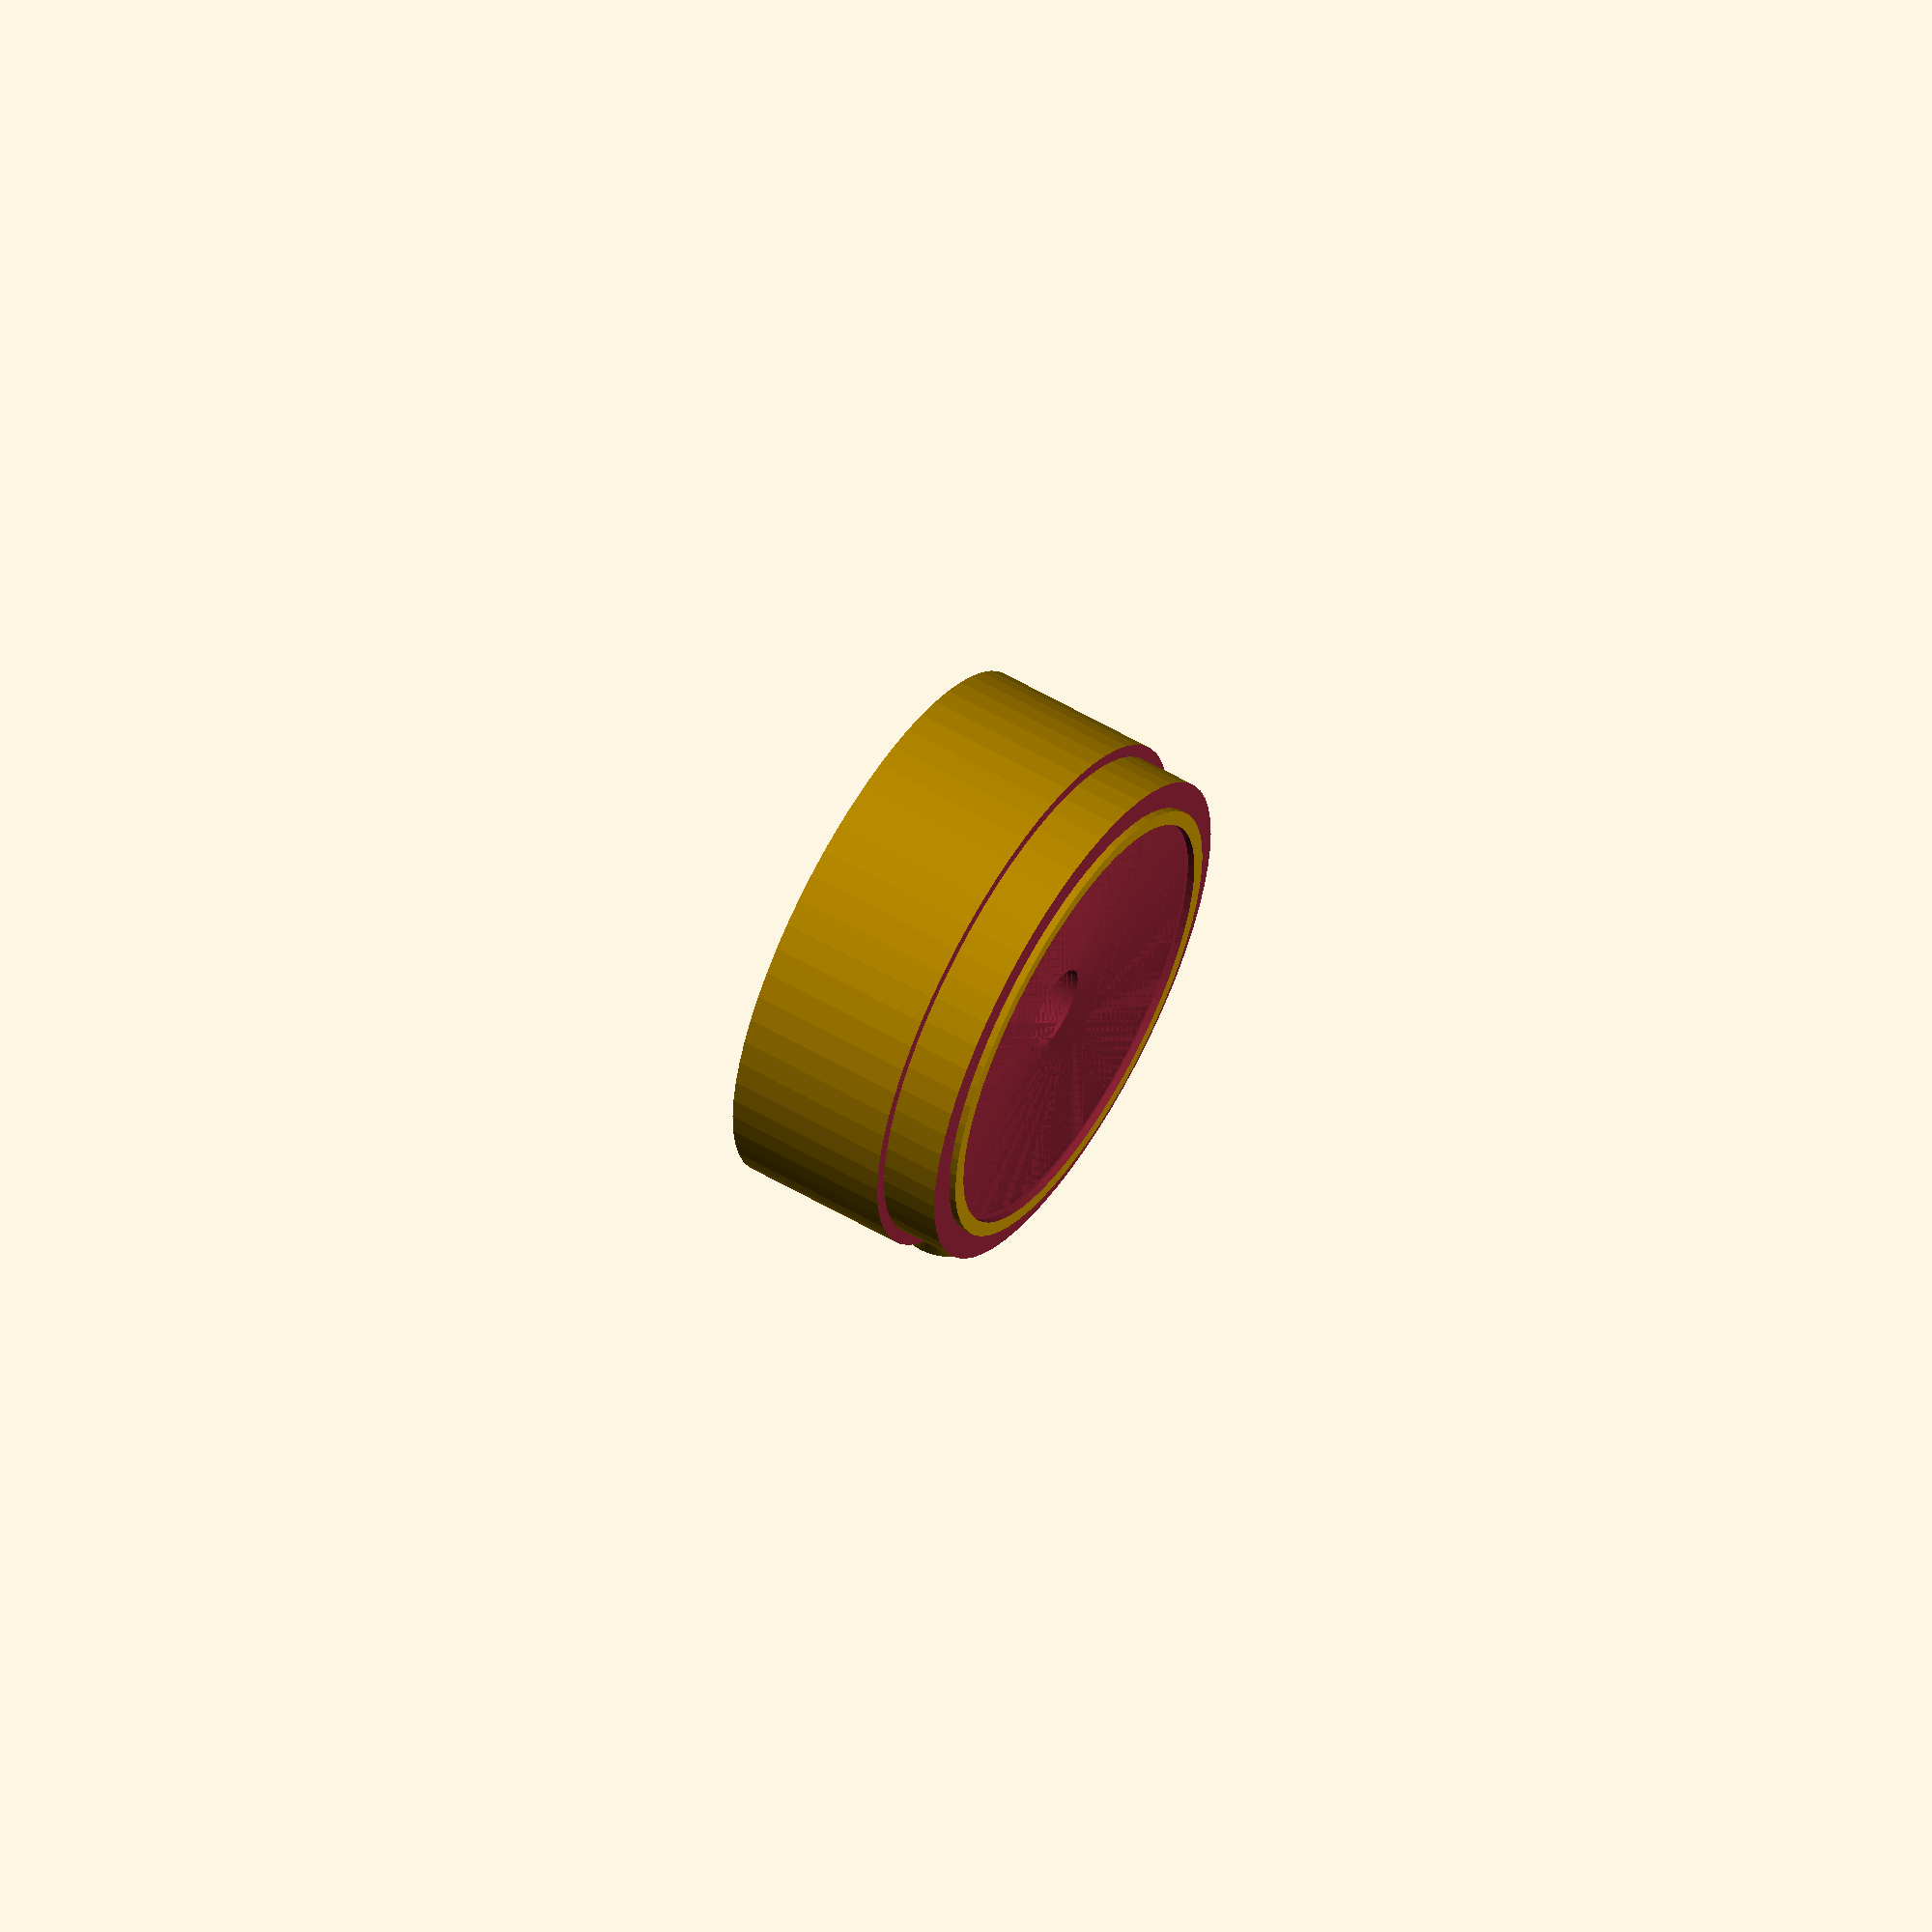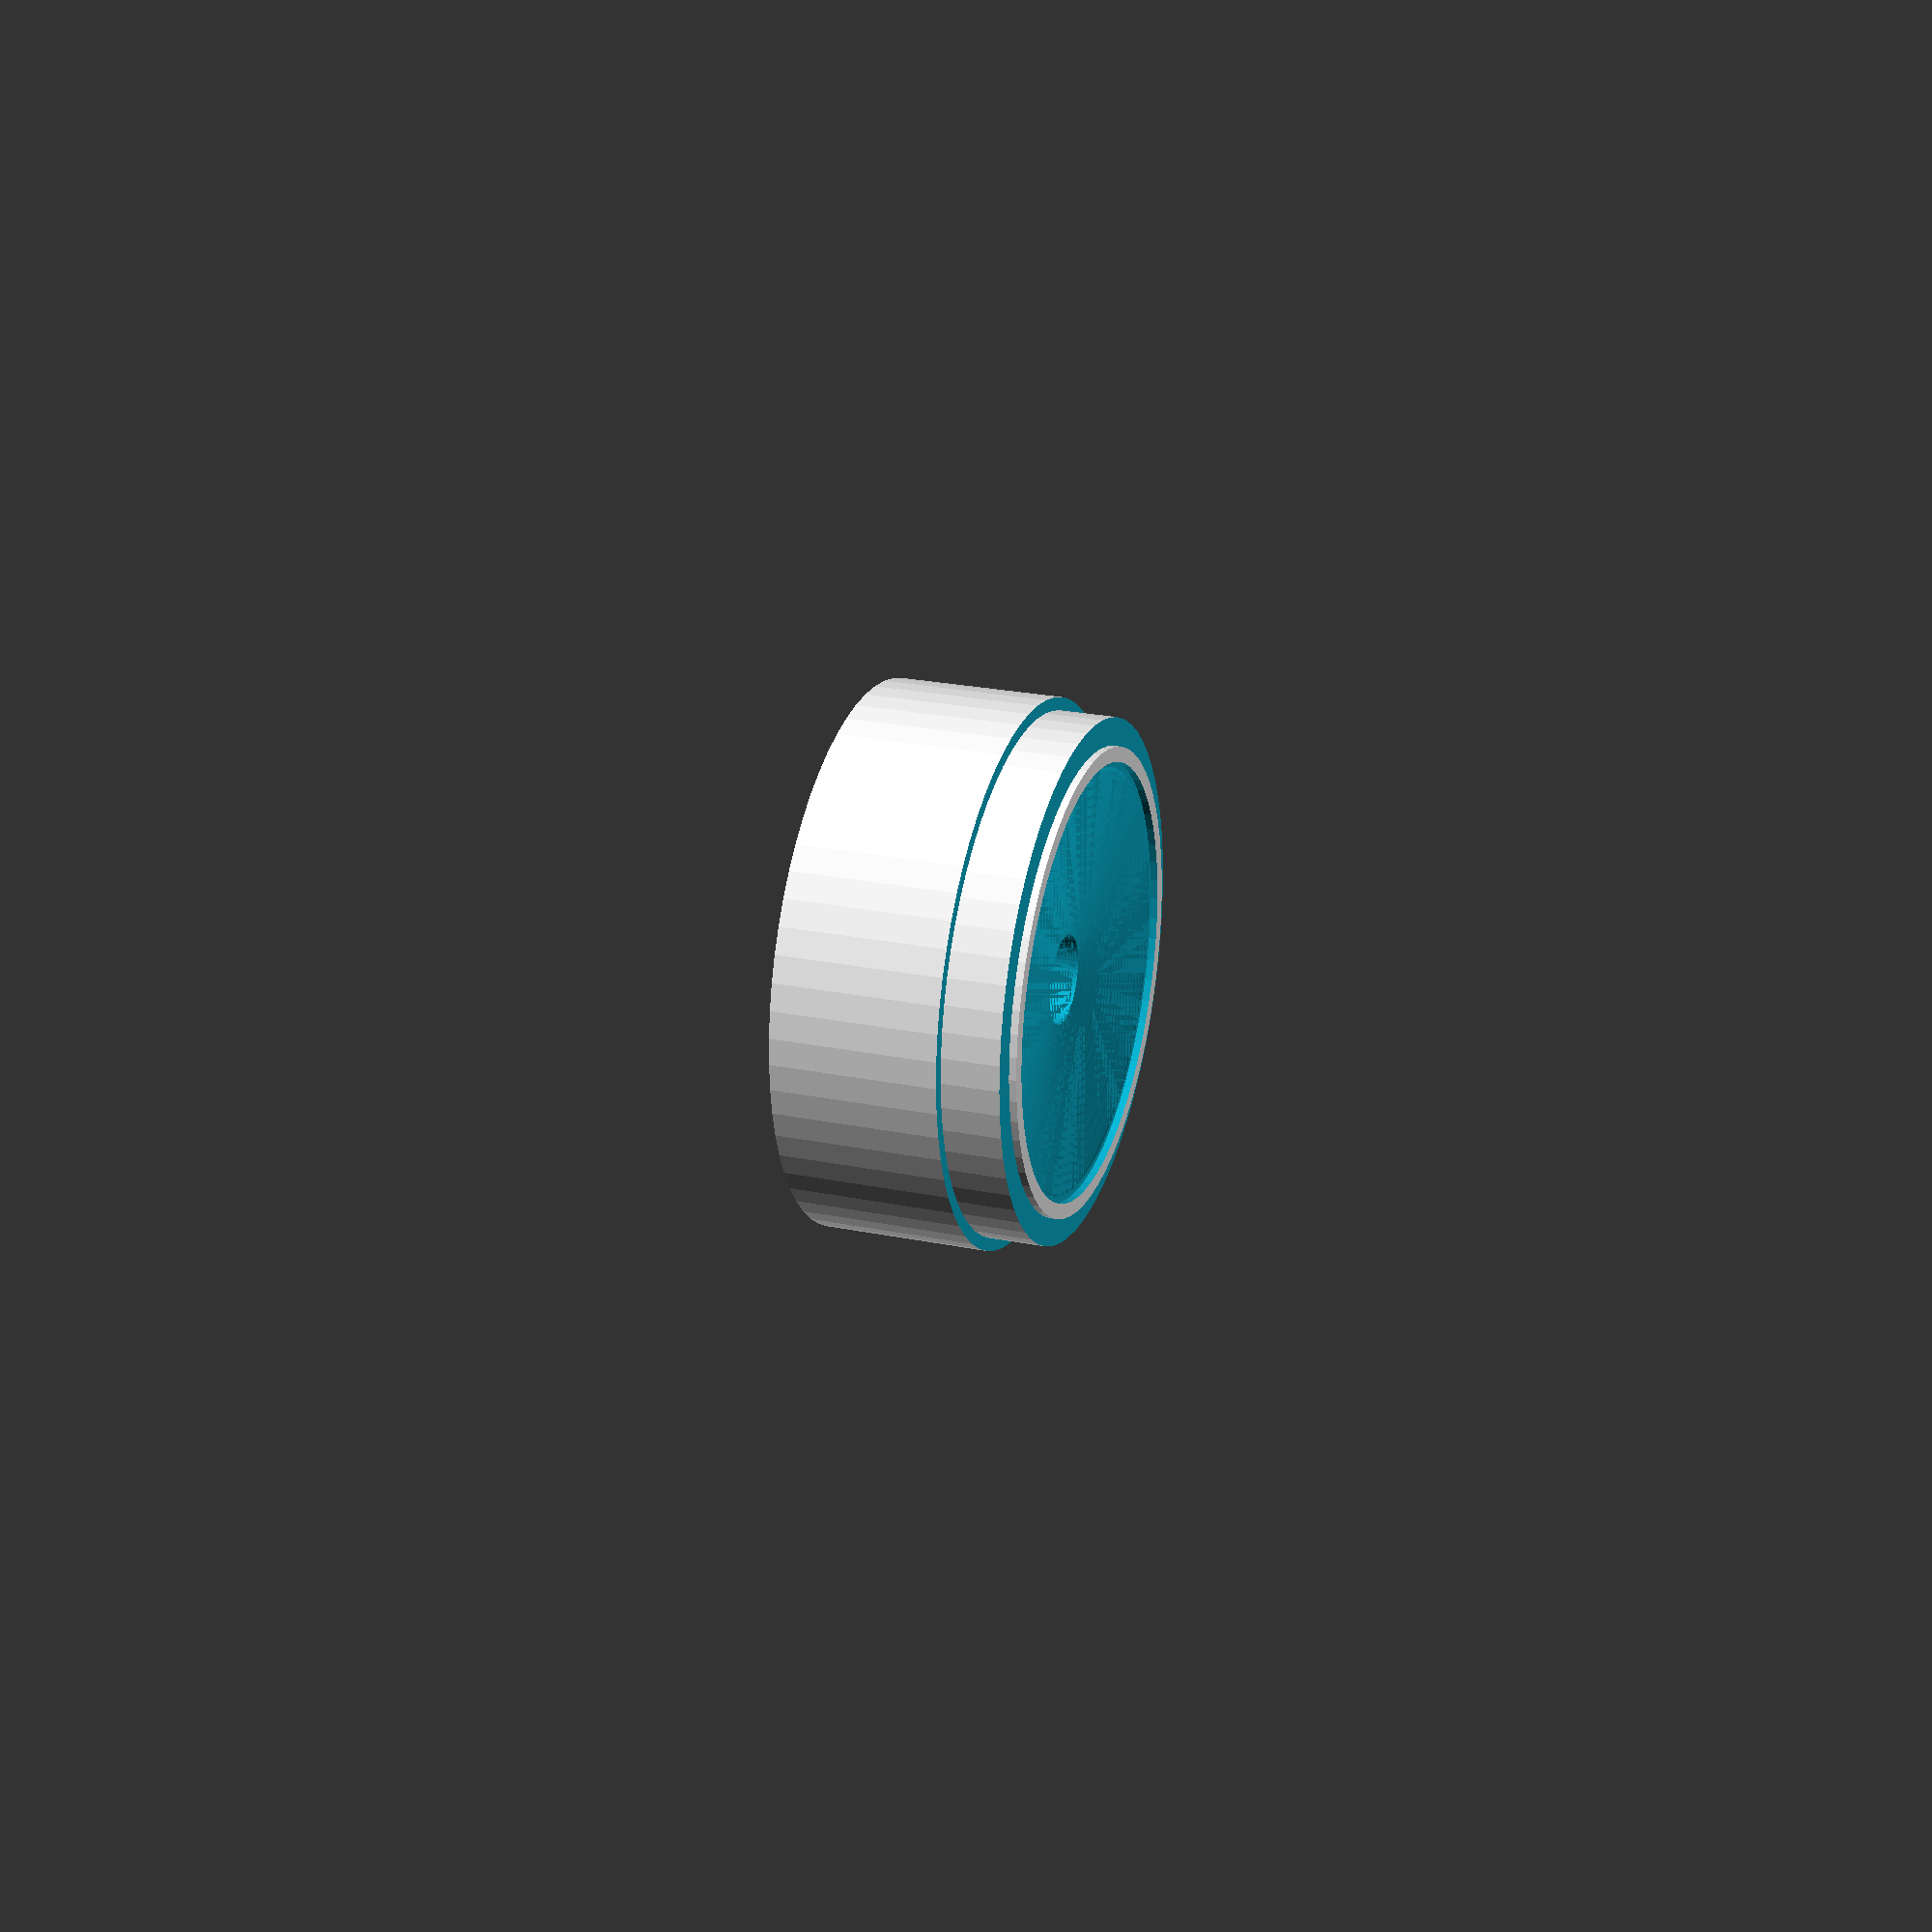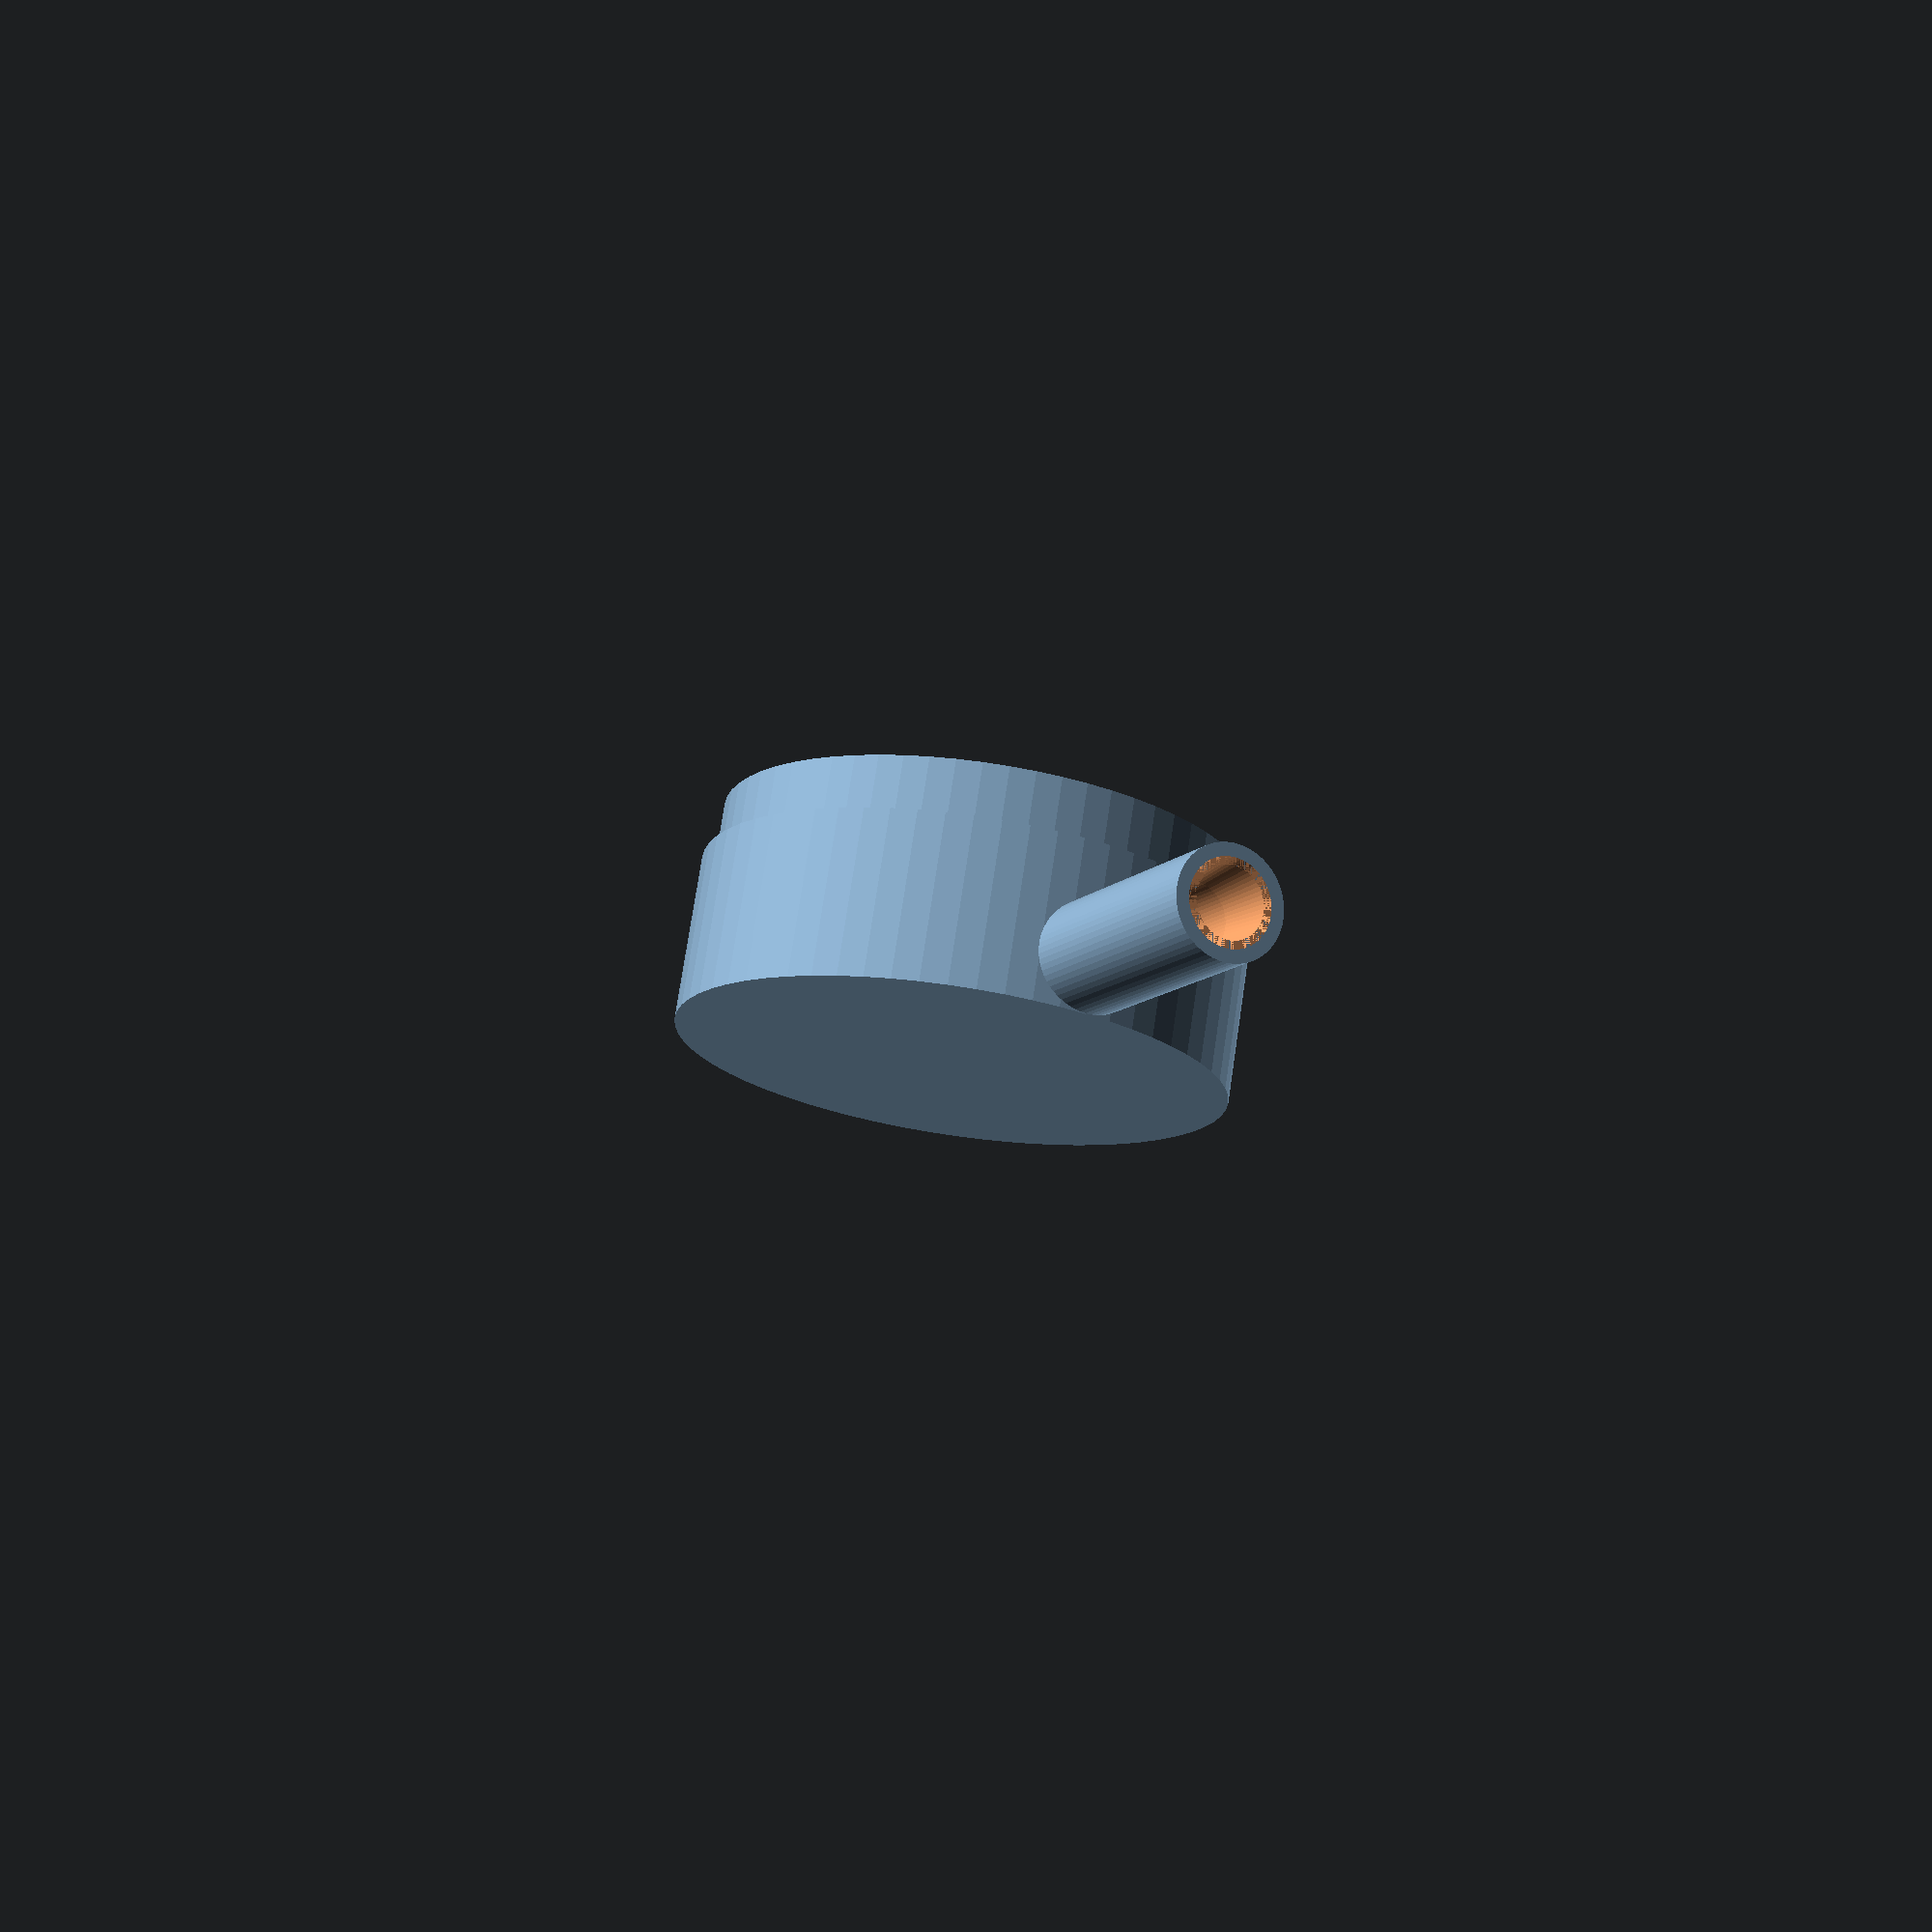
<openscad>
$fn=64;

// Take output for original head and put it in one module
module original_head() {
    union(){translate(v = [0, 0, 17.8])
    mirror(v = [0, 0, 1])
    difference(){union(){intersection(){translate(v = [-50.0, -50.0])
    cube(size = [100, 100, 17.8]);
    union(){cylinder(h = 1.080, r = 21.715);
    translate(v = [0, 0, 1.08])
    cylinder(h = 1.060, r = 21.000);
    translate(v = [0, 0, 2.14])
    cylinder(h = 0.800, r = 22.150);
    translate(v = [0, 0, 2.9400000000000004])
    cylinder(h = 3.260, r1 = 22.150, r2 = 10.500);
    translate(v = [0, 0, 6.2])
    cylinder(h = 1.300, r1 = 10.500, r2 = 8.475);
    translate(v = [0, 0, 7.5])
    cylinder(h = 13.500, r1 = 8.475, r2 = 13.500);
    translate(v = [0, 0, 21.0])
    cylinder(h = 4.000, r1 = 13.500, r2 = 16.375);
    translate(v = [0, 0, 25.0])
    cylinder(h = 0.800, r = 15.500);
    translate(v = [0, 0, 25.8])
    cylinder(h = 1.420, r = 17.215);
    translate(v = [0, 0, 13.5])
    rotate(a = [90, 0, 0])
    difference(){union(){cylinder(h = 20, r = 5.450);
    translate(v = [0, 0, 20])
    difference(){cylinder(h = 20.300, r = 4.250);
    translate(v = [0, 0, 13.8])
    union(){cylinder(h = 6.500, r1 = 2.500, r2 = 3.250);
    translate(v = [0, 0, 6.5])
    cylinder(h = 1, r = 3.250);
    }
    }
    }
    translate(v = [0, 0, -0.01])
    cylinder(h = 40.320, r = 2.650);
    }
    }
    }
    cylinder(h = 17.800, r = 21.000);
    }
    union(){translate(v = [0, 0, -0.01])
    difference(){cylinder(h = 0.570, r = 20.450);
    translate(v = [0, 0, -0.01])
    cylinder(h = 0.590, r = 17.850);
    }
    translate(v = [0, 0, 0.56])
    union(){translate(v = [0, 0, 2.735])
    mirror(v = [0, 0, 1])
    rotate_extrude(convexity = 10){polygon(points = [[0.0, 0], [0.25, 0], [0.5, 0], [0.75, 0], [1.0, 0], [1.25, 0.16], [1.5, 0.46], [1.75, 0.72], [2.0, 0.85], [2.25, 0.93], [2.5, 0.96], [2.75, 0.99], [3.0, 1.02], [3.25, 1.05], [3.5, 1.085], [3.75, 1.12], [4.0, 1.15], [4.25, 1.18], [4.5, 1.215], [4.75, 1.2475], [5.0, 1.278], [5.25, 1.308], [5.5, 1.34], [5.75, 1.372], [6.0, 1.401], [6.25, 1.432], [6.5, 1.465], [6.75, 1.5], [7.0, 1.529], [7.25, 1.559], [7.5, 1.5925], [7.75, 1.63], [8.0, 1.659], [8.25, 1.69], [8.5, 1.7225], [8.75, 1.76], [9.0, 1.7875], [9.25, 1.811], [9.5, 1.849], [9.75, 1.88], [10.0, 1.91], [10.25, 1.94], [10.5, 1.9725], [10.75, 2.005], [11.0, 2.035], [11.25, 2.065], [11.5, 2.1], [11.75, 2.134], [12.0, 2.1675], [12.25, 2.199], [12.5, 2.23], [12.75, 2.2625], [13.0, 2.291], [13.25, 2.32], [13.5, 2.3575], [13.75, 2.39], [14.0, 2.42], [14.25, 2.45], [14.5, 2.48], [14.75, 2.518], [15.0, 2.5475], [15.25, 2.5775], [15.5, 2.6125], [15.75, 2.6475], [16.0, 2.68], [16.25, 2.735], [16.7, 2.735], [0, 2.735]]);
    }
    translate(v = [0, 0, -2])
    cylinder(h = 2, r = 16.700);
    }
    translate(v = [0, 0, 13.5])
    rotate(a = [90, 0, 0])
    translate(v = [0, 0, -0.01])
    cylinder(h = 40.320, r = 2.650);
    translate(v = [0, 0, -0.01])
    cylinder(h = 27.240, r = 3.440);
    }
    }
    cylinder(h = 1.700, r = 5.000);
    }
}

//Create ring to subtract
module ring () {
    translate([0,0,12.8])
    difference() {
        cylinder(h = 6, r = 25);
        cylinder(h = 6, r = 20);
    }
}

// Create final model by subtracting ring from head
difference() {
    original_head();
    ring();
}
</openscad>
<views>
elev=303.6 azim=355.1 roll=301.5 proj=o view=solid
elev=156.6 azim=122.9 roll=250.9 proj=p view=solid
elev=286.7 azim=152.3 roll=188.4 proj=p view=wireframe
</views>
